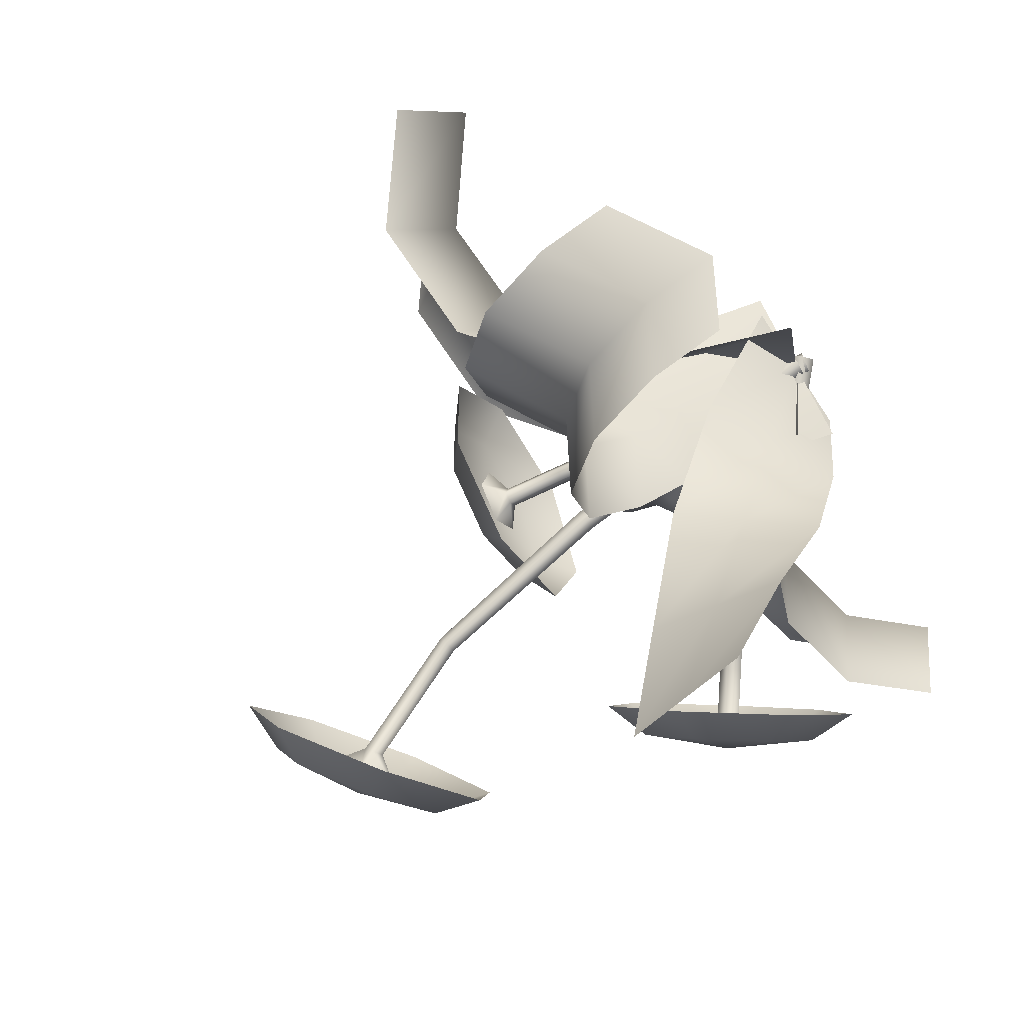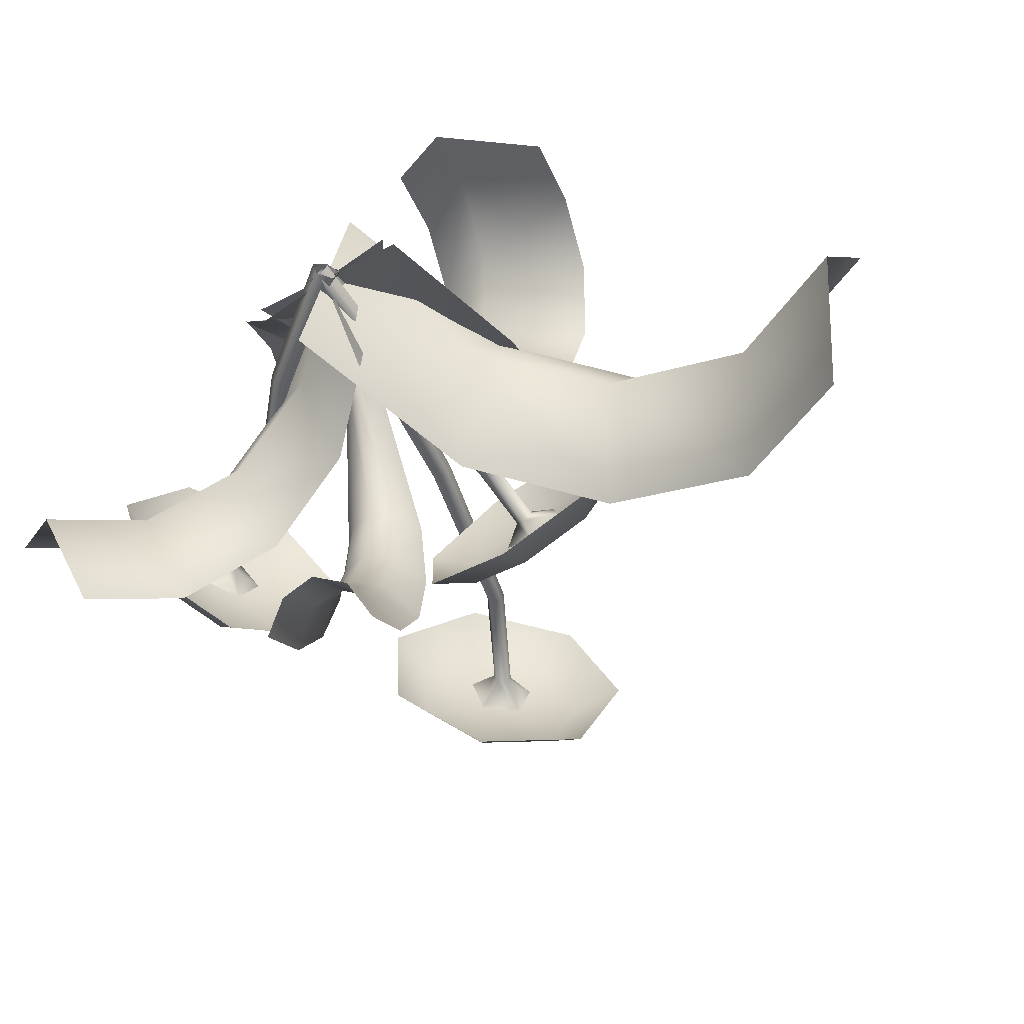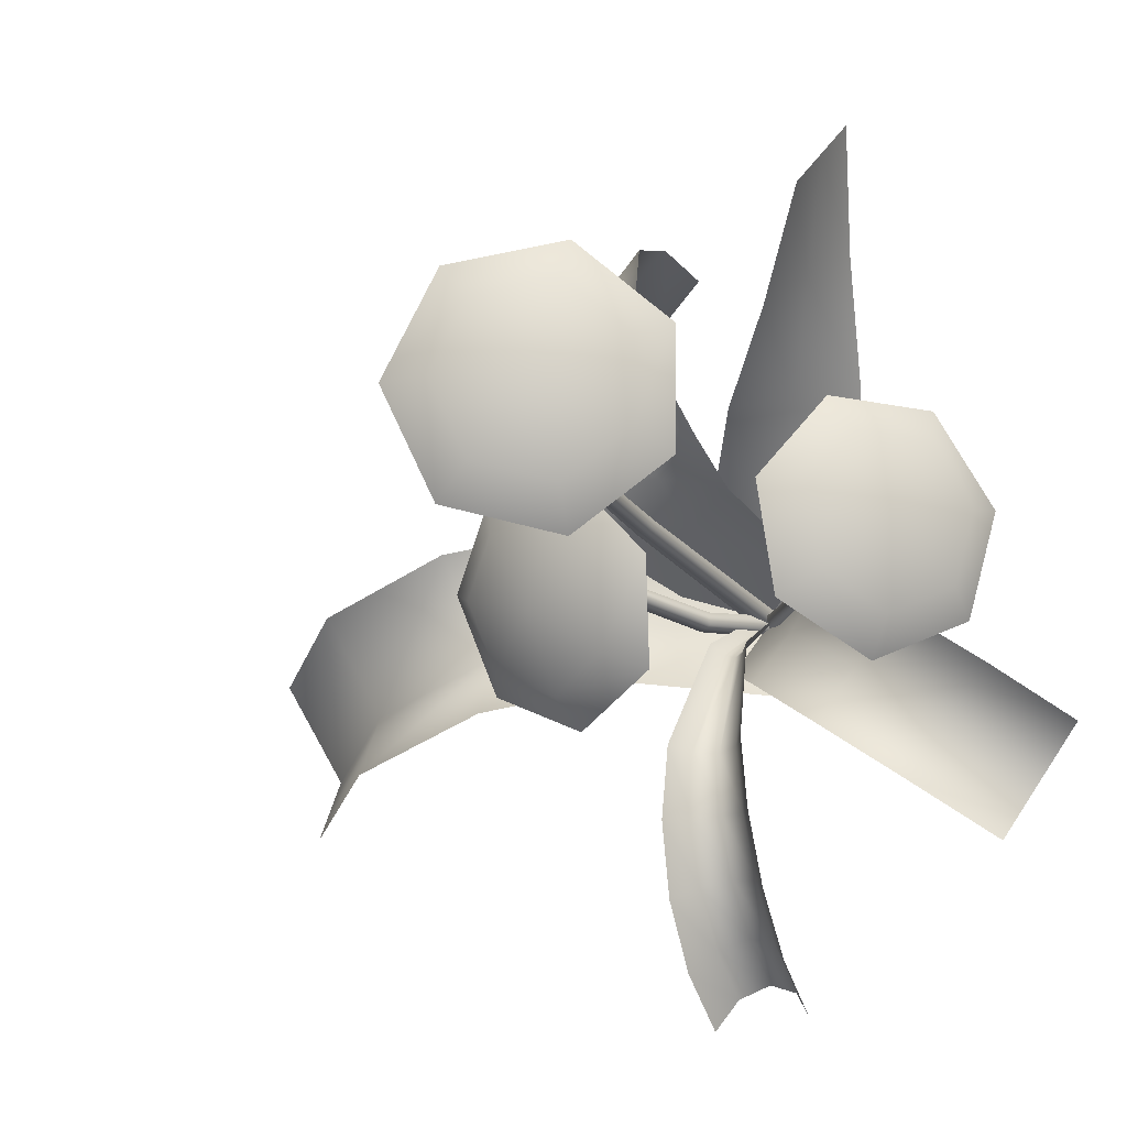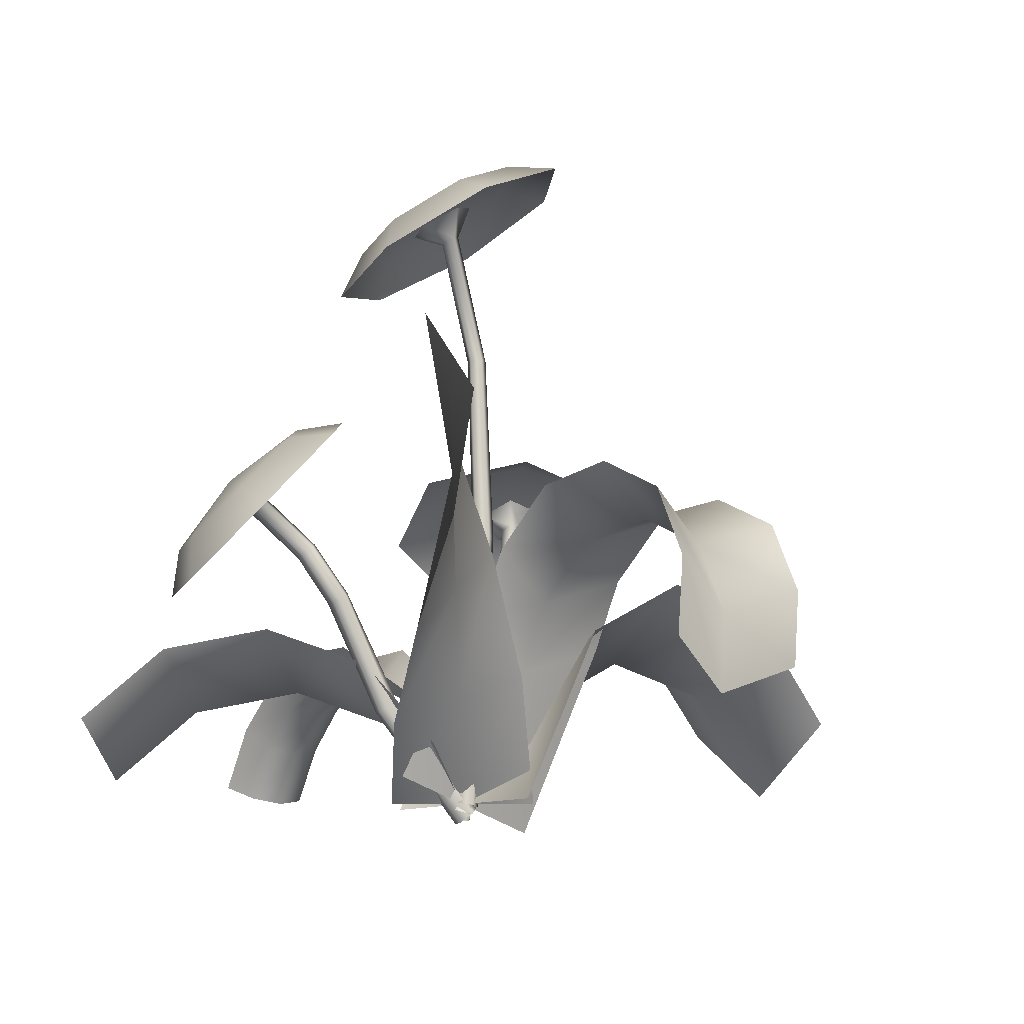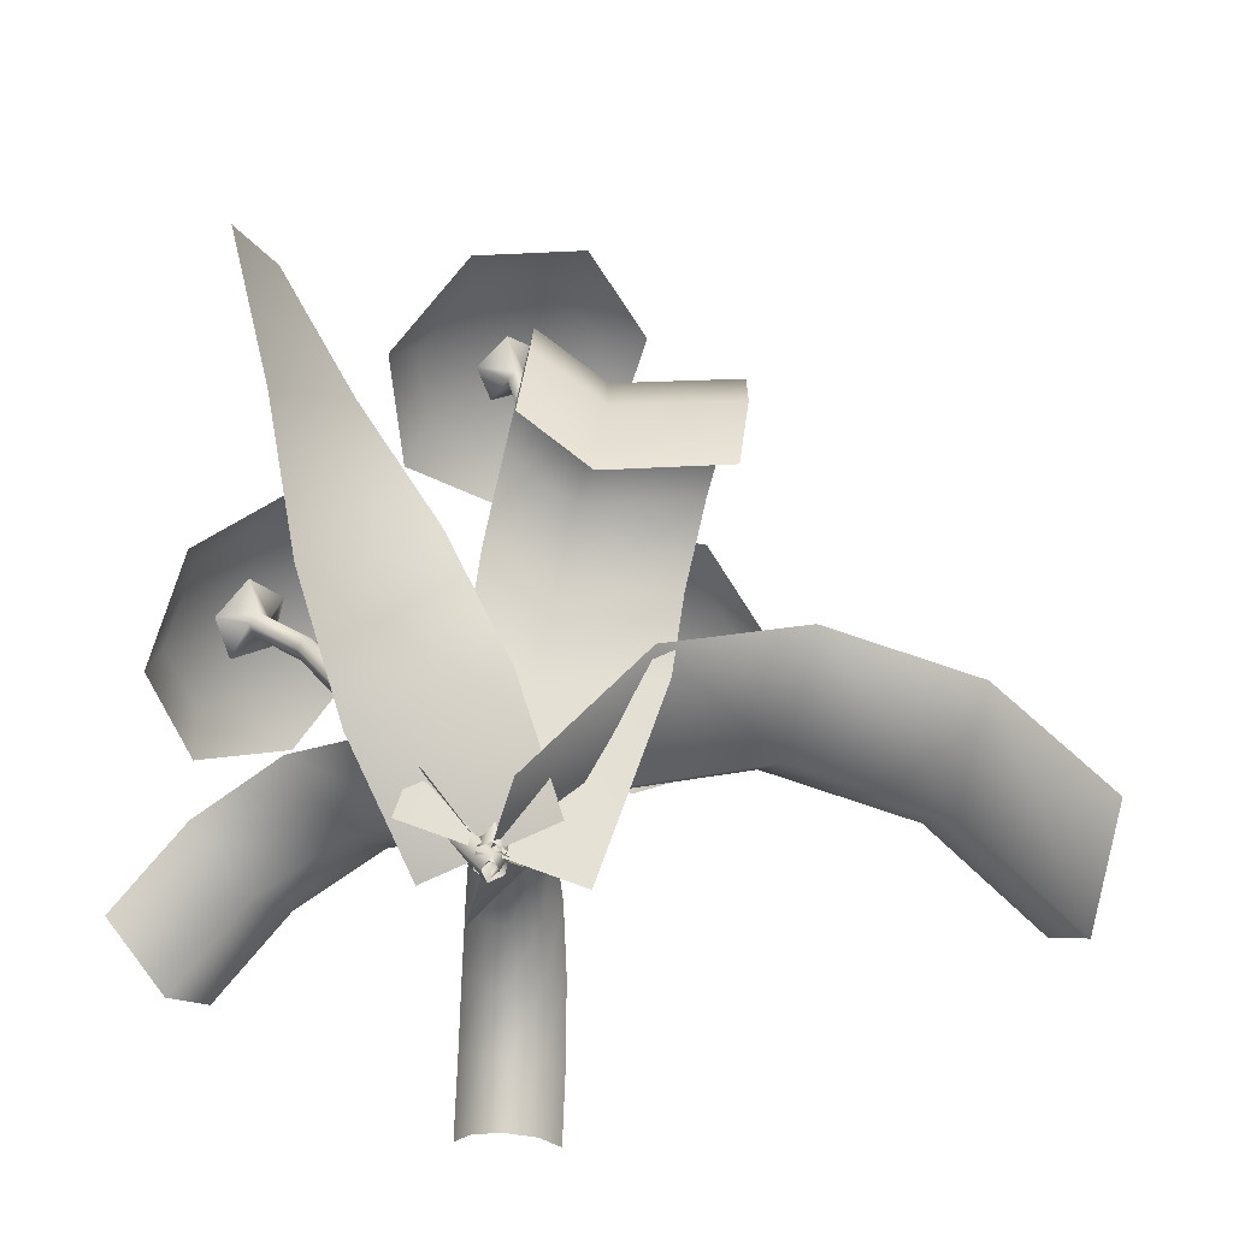
<metadata>
{"format":"obj","ext":"obj","renderer":"f3d","projection":"perspective","resolution":1024,"background":"white","views":[{"elev":76.1,"azim":-130.7,"up":"+Z"},{"elev":-47.9,"azim":19.1,"up":"+Z"},{"elev":-21.9,"azim":-154.2,"up":"+Z"},{"elev":-12.4,"azim":-33.2,"up":"+Y"},{"elev":42.3,"azim":2.9,"up":"+Z"}]}
</metadata>
<code>
g Dandylion01_VGradient
v -0.9348 1.187 -0.5083
v -0.7645 1.41 -0.3833
v -1.017 1.273 -0.1718
v -1.14 1.005 -0.3725
v -1.227 0.9994 -0.07816
v -1.128 1.175 0.1531
v -0.9199 1.4 0.1471
v -0.7579 1.505 -0.0916
v -0.832 1.088 -0.6424
v -0.5847 1.411 -0.4609
v -1.131 0.8232 -0.4452
v -1.256 0.8155 -0.01775
v -1.113 1.071 0.3181
v -0.8103 1.398 0.3094
v -0.5751 1.549 -0.03727
v 0.697 1.138 -0.4684
v 0.7716 1.238 -0.1906
v 0.4561 1.345 -0.3116
v 0.4303 1.161 -0.6136
v 0.1722 1.291 -0.5169
v 0.1171 1.429 -0.251
v 0.3065 1.472 -0.01627
v 0.5978 1.387 0.01063
v 0.7798 0.9654 -0.504
v 0.888 1.111 -0.1005
v 0.3924 0.9997 -0.7148
v 0.01758 1.188 -0.5743
v -0.06241 1.389 -0.1882
v 0.2127 1.45 0.1527
v 0.6356 1.327 0.1918
v -0.3758 0.3632 -0.0774
v -0.01411 -0.07653 -0.03839
v 0.03766 -0.03594 -0.04239
v -0.3251 0.3947 -0.08045
v 0.0521 -0.01338 0.01749
v -0.3069 0.4079 -0.0261
v 0.00909 -0.03966 0.0612
v -0.3457 0.3849 0.01217
v -0.03263 -0.0794 0.02631
v -0.3892 0.3568 -0.01962
v -0.01411 -0.07653 -0.03839
v -0.3758 0.3632 -0.0774
v -0.6162 0.7898 -0.06021
v -0.5717 0.8195 -0.07232
v -0.5458 0.8336 -0.02496
v -0.5741 0.8124 0.01813
v -0.6185 0.7848 -0.003788
v -0.6162 0.7898 -0.06021
v -0.746 0.9674 -0.08222
v -0.7055 1 -0.09382
v -0.6894 1.025 -0.04894
v -0.7202 1.008 -0.00805
v -0.7558 0.9714 -0.0289
v -0.746 0.9674 -0.08222
v -0.9013 1.187 -0.162
v -0.9397 1.152 -0.1495
v -0.8984 1.247 -0.2838
v -1.028 1.126 -0.2405
v -0.8578 1.344 -0.1353
v -0.8886 1.214 -0.1183
v -0.9626 1.284 0.002651
v -0.9193 1.197 -0.07781
v -0.9513 1.158 -0.09723
v -1.069 1.148 -0.06258
v -1.028 1.126 -0.2405
v -0.9397 1.152 -0.1495
v 0.1272 0.4127 -0.1465
v -0.01211 -0.06499 -0.03678
v 0.02458 -0.06634 0.009209
v 0.1586 0.4061 -0.1038
v -0.00238 -0.04377 0.05605
v 0.132 0.4189 -0.06036
v -0.05748 -0.02747 0.04036
v 0.08347 0.4339 -0.07487
v -0.06381 -0.04072 -0.01795
v 0.08009 0.4301 -0.1289
v -0.01211 -0.06499 -0.03678
v 0.1272 0.4127 -0.1465
v 0.2545 0.8311 -0.1526
v 0.2896 0.8244 -0.1191
v 0.2705 0.8319 -0.07374
v 0.2223 0.8437 -0.07832
v 0.2121 0.8433 -0.1279
v 0.2545 0.8311 -0.1526
v 0.3197 1.014 -0.1892
v 0.3549 1.012 -0.157
v 0.34 1.031 -0.1158
v 0.2945 1.046 -0.1218
v 0.2816 1.035 -0.168
v 0.3197 1.014 -0.1892
v 0.4382 1.223 -0.2573
v 0.402 1.224 -0.2883
v 0.5531 1.231 -0.2953
v 0.4288 1.231 -0.4004
v 0.5074 1.312 -0.1621
v 0.4245 1.246 -0.2179
v 0.3532 1.363 -0.1833
v 0.3793 1.261 -0.224
v 0.3652 1.247 -0.268
v 0.3039 1.312 -0.3319
v 0.4288 1.231 -0.4004
v 0.402 1.224 -0.2883
v 0.07903 1.896 0.03892
v 0.04154 1.894 0.06664
v -0.1054 2.41 0.0817
v 0.06328 1.123 0.0927
v 0.1065 1.122 0.06084
v -0.002891 -0.00643 0.0792
v 0.0474 -0.01015 0.04203
v -0.05365 -1.982e-05 0.04282
v 0.01963 1.123 0.06146
v -0.03474 0.0002203 -0.01683
v 0.03586 1.122 0.01029
v 0.02772 -0.006041 -0.01732
v 0.08953 1.122 0.009914
v 0.0474 -0.01015 0.04203
v 0.1065 1.122 0.06084
v 0.003701 1.891 0.03953
v -0.1379 2.389 0.05591
v 0.0178 1.891 -0.004935
v -0.1235 2.389 0.01155
v -0.1379 2.389 0.05591
v -0.08221 2.411 0.009926
v 0.06435 1.894 -0.00531
v -0.08221 2.411 0.009926
v 0.07903 1.896 0.03892
v -0.07104 2.424 0.05328
v -0.08221 2.411 0.009926
v -0.02456 2.56 0.0685
v -0.06389 2.514 -0.08495
v -0.1235 2.389 0.01155
v -0.2093 2.436 -0.07891
v -0.1379 2.389 0.05591
v -0.2599 2.434 0.07827
v -0.1054 2.41 0.0817
v -0.1457 2.511 0.1694
v -0.07104 2.424 0.05328
v -0.02456 2.56 0.0685
v -0.1379 2.389 0.05591
v -0.1054 2.41 0.0817
v 0.07335 2.576 -0.2552
v 0.1688 2.695 0.03084
v -0.1849 2.564 0.02001
v -0.1983 2.413 -0.3258
v -0.4416 2.33 -0.1279
v -0.4734 2.389 0.1895
v -0.2697 2.546 0.3875
v 0.01609 2.682 0.3168
v 0.2345 2.498 -0.3597
v 0.3731 2.672 0.05561
v -0.16 2.262 -0.4623
v -0.5133 2.141 -0.1749
v -0.5595 2.227 0.2861
v -0.2637 2.455 0.5735
v 0.1514 2.653 0.4709
v -0.04136 0.01141 0.02559
v -0.09087 0.464 -0.2391
v -0.05506 0.4257 -0.2709
v -0.02268 0.001574 0.006346
v -0.1063 0.6423 -0.7391
v -0.1658 0.7412 -0.7305
v -0.02022 0.4136 -0.281
v -0.02022 0.001068 0.005356
v 0.02255 0.4285 -0.2686
v -0.009828 0.003206 0.009539
v 0.07377 0.6459 -0.7388
v -0.02022 0.6035 -0.7425
v 0.06409 0.4756 -0.2294
v 0.01847 0.01904 0.04053
v 0.1357 0.7545 -0.7293
v -0.1892 0.7452 -1.029
v -0.1228 0.6324 -1.004
v -0.2039 0.6495 -1.318
v -0.1334 0.5404 -1.255
v -0.02022 0.5871 -0.9943
v -0.02022 0.496 -1.23
v 0.09034 0.6359 -1.005
v 0.1009 0.5435 -1.257
v 0.1614 0.7632 -1.033
v 0.1763 0.6663 -1.327
v -0.2101 0.4631 -1.562
v -0.1379 0.3748 -1.466
v -0.2103 0.2081 -1.734
v -0.138 0.1524 -1.617
v -0.02022 0.3387 -1.427
v -0.02022 0.1296 -1.568
v 0.1054 0.3773 -1.469
v 0.1055 0.1539 -1.62
v 0.1828 0.4768 -1.577
v 0.1831 0.2169 -1.753
v -0.01046 7.997e-11 0.01892
v 0.2277 6.144e-09 0.1805
v 0.03789 0.4803 0.3832
v -0.2249 0.3768 0.33
v -0.2548 -6.144e-09 -0.147
v -0.4947 0.2705 0.2754
v -0.2259 0.9315 0.5708
v -0.4392 0.7526 0.6423
v -0.658 0.5692 0.7155
v -0.5465 1.338 0.774
v -0.6527 1.128 0.9557
v -0.7581 0.9198 1.136
v -0.8334 1.703 1.05
v -0.865 1.504 1.269
v -0.8973 1.301 1.493
v -0.008396 -0.003853 0.02113
v 0.3192 -0.1001 -0.02656
v 0.5395 0.6594 0.189
v 0.1127 0.5267 0.2638
v -0.3317 0.09114 0.06821
v -0.1327 0.7327 0.3225
v 0.5704 0.9423 0.3126
v 0.142 0.7957 0.3917
v -0.104 0.9878 0.4545
v 0.6318 1.169 0.532
v 0.2035 1.022 0.6111
v 0.7003 1.216 0.8421
v 0.2719 1.069 0.9212
v -0.04324 1.214 0.6741
v 0.02524 1.262 0.9842
v 0.749 1.066 1.122
v 0.3207 0.9192 1.201
v 0.759 0.777 1.262
v 0.3306 0.6303 1.341
v 0.07399 1.111 1.264
v 0.08395 0.8225 1.404
v 0.7377 0.4721 1.258
v 0.3093 0.3254 1.337
v 0.06262 0.5176 1.4
v -0.0147 -0.006317 0.01627
v -0.245 0.2217 0.1661
v -0.4631 0.5501 -0.02114
v -0.2328 0.3221 -0.171
v 0.0849 0.1987 -0.2586
v -0.1332 0.527 -0.4458
v -0.7813 0.6992 -0.2764
v -0.551 0.4712 -0.4262
v -0.4514 0.6762 -0.7011
v -1.121 0.6212 -0.5358
v -0.8905 0.3932 -0.6857
v -0.7909 0.5982 -0.9605
v -1.388 0.3376 -0.7279
v -1.158 0.1096 -0.8777
v -1.058 0.3146 -1.153
v -0.0136 0 0.01678
v -0.1023 7.685e-09 -0.3369
v 0.3071 0.7346 -0.4396
v 0.3958 0.4217 -0.08588
v 0.0751 -7.685e-09 0.3705
v 0.4845 0.7346 0.2678
v 0.8412 1.005 -0.5735
v 0.9299 0.6923 -0.2198
v 1.019 1.005 0.1339
v 1.43 0.9129 -0.721
v 1.518 0.6 -0.3673
v 1.607 0.9129 -0.01364
v 1.861 0.4906 -0.8293
v 1.95 0.1777 -0.4756
v 2.039 0.4906 -0.1219
g Dandylion01_VGradient_0
f 3 2 1
f 3 1 4
f 3 4 5
f 3 5 6
f 3 6 7
f 3 7 8
f 3 8 2
f 9 1 2
f 10 9 2
f 10 2 8
f 11 4 1
f 9 11 1
f 12 5 4
f 11 12 4
f 13 6 5
f 12 13 5
f 14 7 6
f 13 14 6
f 15 8 7
f 14 15 7
f 15 10 8
f 18 17 16
f 18 16 19
f 18 19 20
f 18 20 21
f 18 21 22
f 18 22 23
f 18 23 17
f 24 16 17
f 25 24 17
f 25 17 23
f 26 19 16
f 24 26 16
f 27 20 19
f 26 27 19
f 28 21 20
f 27 28 20
f 29 22 21
f 28 29 21
f 30 23 22
f 29 30 22
f 30 25 23
f 33 32 31
f 34 33 31
f 35 33 34
f 36 35 34
f 37 35 36
f 38 37 36
f 39 37 38
f 40 39 38
f 41 39 40
f 42 41 40
f 34 31 43
f 44 34 43
f 36 34 44
f 45 36 44
f 38 36 45
f 46 38 45
f 40 38 46
f 47 40 46
f 42 40 47
f 48 42 47
f 44 43 49
f 50 44 49
f 45 44 50
f 51 45 50
f 46 45 51
f 52 46 51
f 47 46 52
f 53 47 52
f 48 47 53
f 54 48 53
f 50 49 55
f 49 56 55
f 57 55 56
f 58 57 56
f 57 59 55
f 59 60 55
f 50 55 60
f 51 50 60
f 59 61 60
f 61 62 60
f 51 60 62
f 52 51 62
f 52 62 63
f 53 52 63
f 54 53 63
f 64 63 62
f 61 64 62
f 64 65 63
f 65 66 63
f 66 54 63
f 69 68 67
f 70 69 67
f 71 69 70
f 72 71 70
f 73 71 72
f 74 73 72
f 75 73 74
f 76 75 74
f 77 75 76
f 78 77 76
f 70 67 79
f 80 70 79
f 72 70 80
f 81 72 80
f 74 72 81
f 82 74 81
f 76 74 82
f 83 76 82
f 78 76 83
f 84 78 83
f 80 79 85
f 86 80 85
f 81 80 86
f 87 81 86
f 82 81 87
f 88 82 87
f 83 82 88
f 89 83 88
f 84 83 89
f 90 84 89
f 86 85 91
f 85 92 91
f 93 91 92
f 94 93 92
f 93 95 91
f 95 96 91
f 86 91 96
f 87 86 96
f 95 97 96
f 97 98 96
f 87 96 98
f 88 87 98
f 88 98 99
f 89 88 99
f 90 89 99
f 100 99 98
f 97 100 98
f 100 101 99
f 101 102 99
f 102 90 99
f 105 104 103
f 104 106 103
f 106 107 103
f 106 108 107
f 108 109 107
f 110 108 106
f 111 110 106
f 111 106 104
f 112 110 111
f 113 112 111
f 114 112 113
f 115 114 113
f 116 114 115
f 117 116 115
f 118 111 104
f 113 111 118
f 119 118 104
f 120 113 118
f 115 113 120
f 121 120 118
f 122 121 118
f 121 123 120
f 124 115 120
f 117 115 124
f 125 124 120
f 126 117 124
f 127 126 124
f 128 127 124
f 129 127 128
f 130 129 128
f 130 128 131
f 132 130 131
f 132 131 133
f 134 132 133
f 134 133 135
f 136 134 135
f 136 135 137
f 137 135 103
f 138 136 137
f 140 139 104
f 143 142 141
f 143 141 144
f 143 144 145
f 143 145 146
f 143 146 147
f 143 147 148
f 143 148 142
f 149 141 142
f 150 149 142
f 150 142 148
f 151 144 141
f 149 151 141
f 152 145 144
f 151 152 144
f 153 146 145
f 152 153 145
f 154 147 146
f 153 154 146
f 155 148 147
f 154 155 147
f 155 150 148
f 158 157 156
f 159 158 156
f 158 160 157
f 160 161 157
f 162 158 159
f 163 162 159
f 164 162 163
f 165 164 163
f 164 166 162
f 166 167 162
f 167 160 158
f 162 167 158
f 168 164 165
f 169 168 165
f 170 166 164
f 168 170 164
f 161 160 171
f 160 172 171
f 160 167 172
f 171 172 173
f 172 174 173
f 172 175 174
f 167 166 175
f 167 175 172
f 175 176 174
f 175 177 176
f 166 177 175
f 166 170 177
f 177 178 176
f 177 179 178
f 170 179 177
f 179 180 178
f 173 174 181
f 174 182 181
f 174 176 182
f 181 182 183
f 182 184 183
f 182 185 184
f 176 178 185
f 176 185 182
f 185 186 184
f 185 187 186
f 178 187 185
f 178 180 187
f 187 188 186
f 187 189 188
f 180 189 187
f 189 190 188
f 193 192 191
f 194 193 191
f 194 191 195
f 196 194 195
f 197 193 194
f 198 197 194
f 198 194 196
f 199 198 196
f 200 197 198
f 201 200 198
f 201 198 199
f 202 201 199
f 203 200 201
f 204 203 201
f 204 201 202
f 205 204 202
f 208 207 206
f 209 208 206
f 209 206 210
f 211 209 210
f 212 208 209
f 213 212 209
f 213 209 211
f 214 213 211
f 215 212 213
f 216 215 213
f 216 213 214
f 217 215 216
f 218 217 216
f 218 216 219
f 219 216 214
f 220 218 219
f 221 217 218
f 222 221 218
f 222 218 220
f 223 221 222
f 224 223 222
f 224 222 225
f 225 222 220
f 226 224 225
f 227 223 224
f 228 227 224
f 228 224 226
f 229 228 226
f 232 231 230
f 233 232 230
f 233 230 234
f 235 233 234
f 236 232 233
f 237 236 233
f 237 233 235
f 238 237 235
f 239 236 237
f 240 239 237
f 240 237 238
f 241 240 238
f 242 239 240
f 243 242 240
f 243 240 241
f 244 243 241
f 247 246 245
f 248 247 245
f 248 245 249
f 250 248 249
f 251 247 248
f 252 251 248
f 252 248 250
f 253 252 250
f 254 251 252
f 255 254 252
f 255 252 253
f 256 255 253
f 257 254 255
f 258 257 255
f 258 255 256
f 259 258 256

</code>
